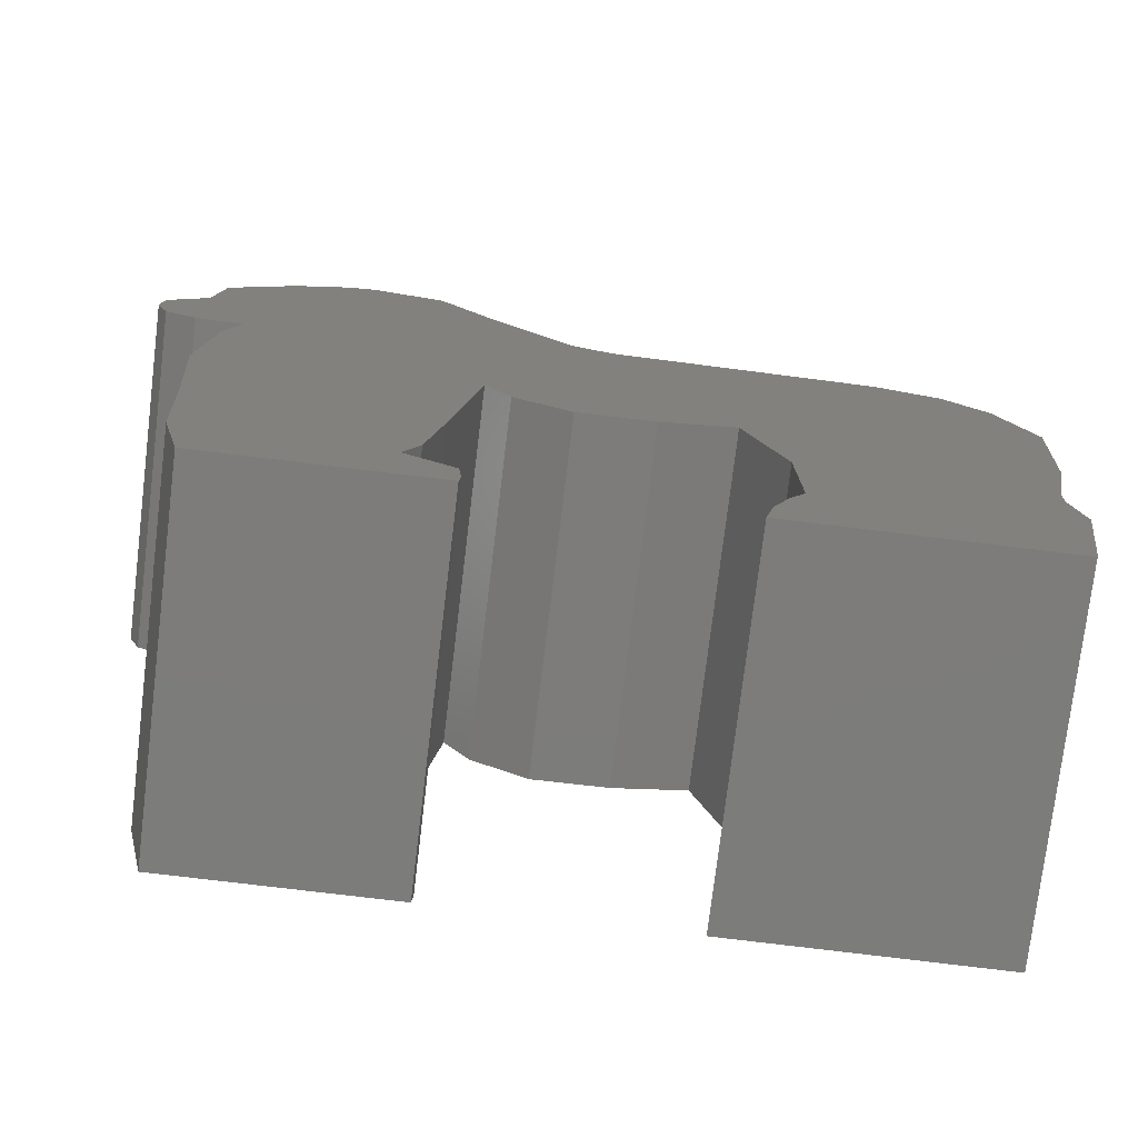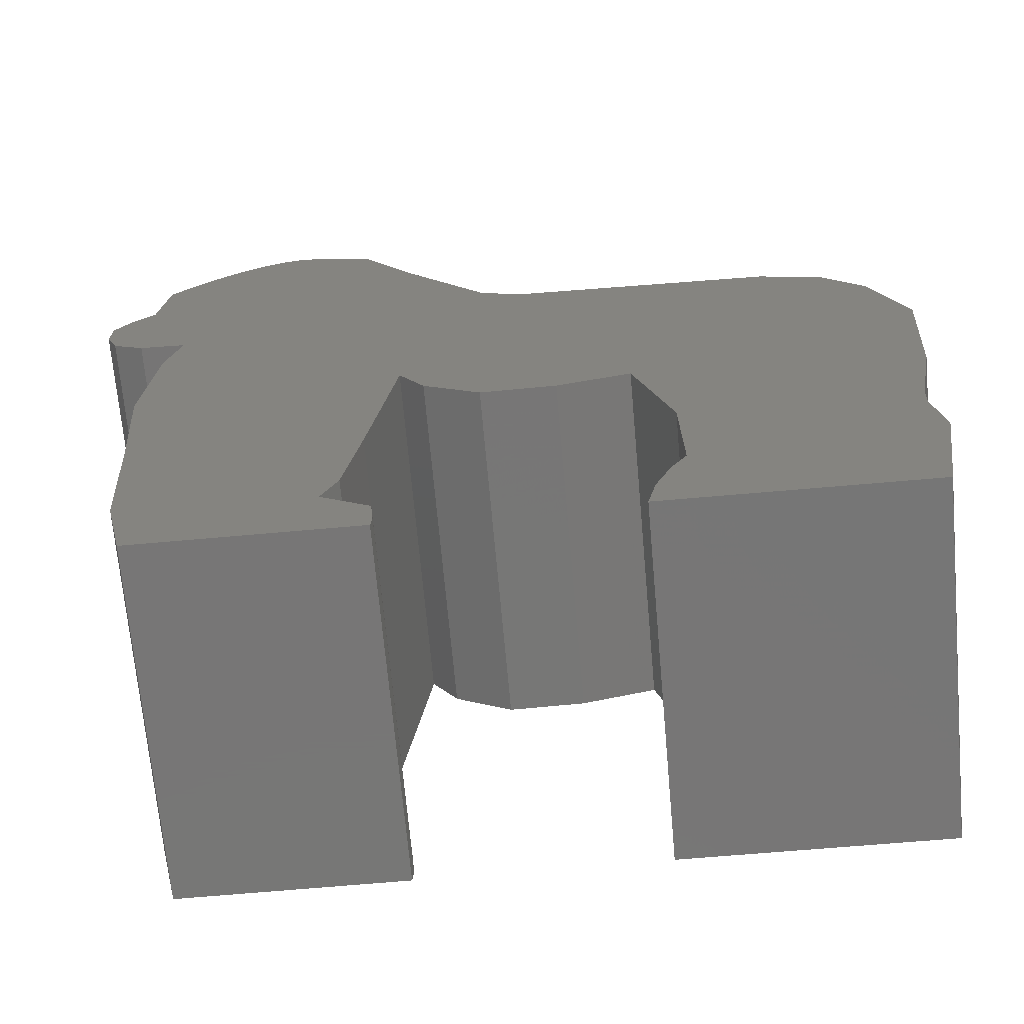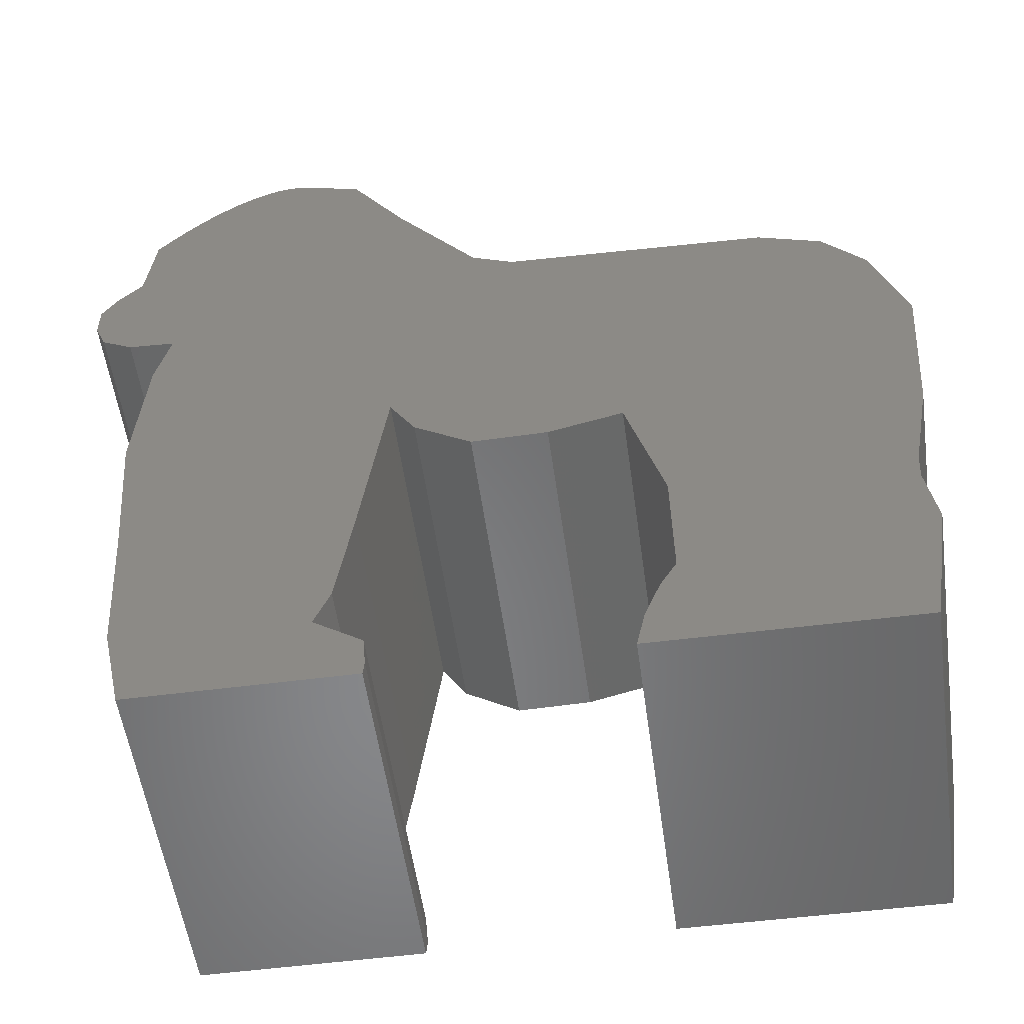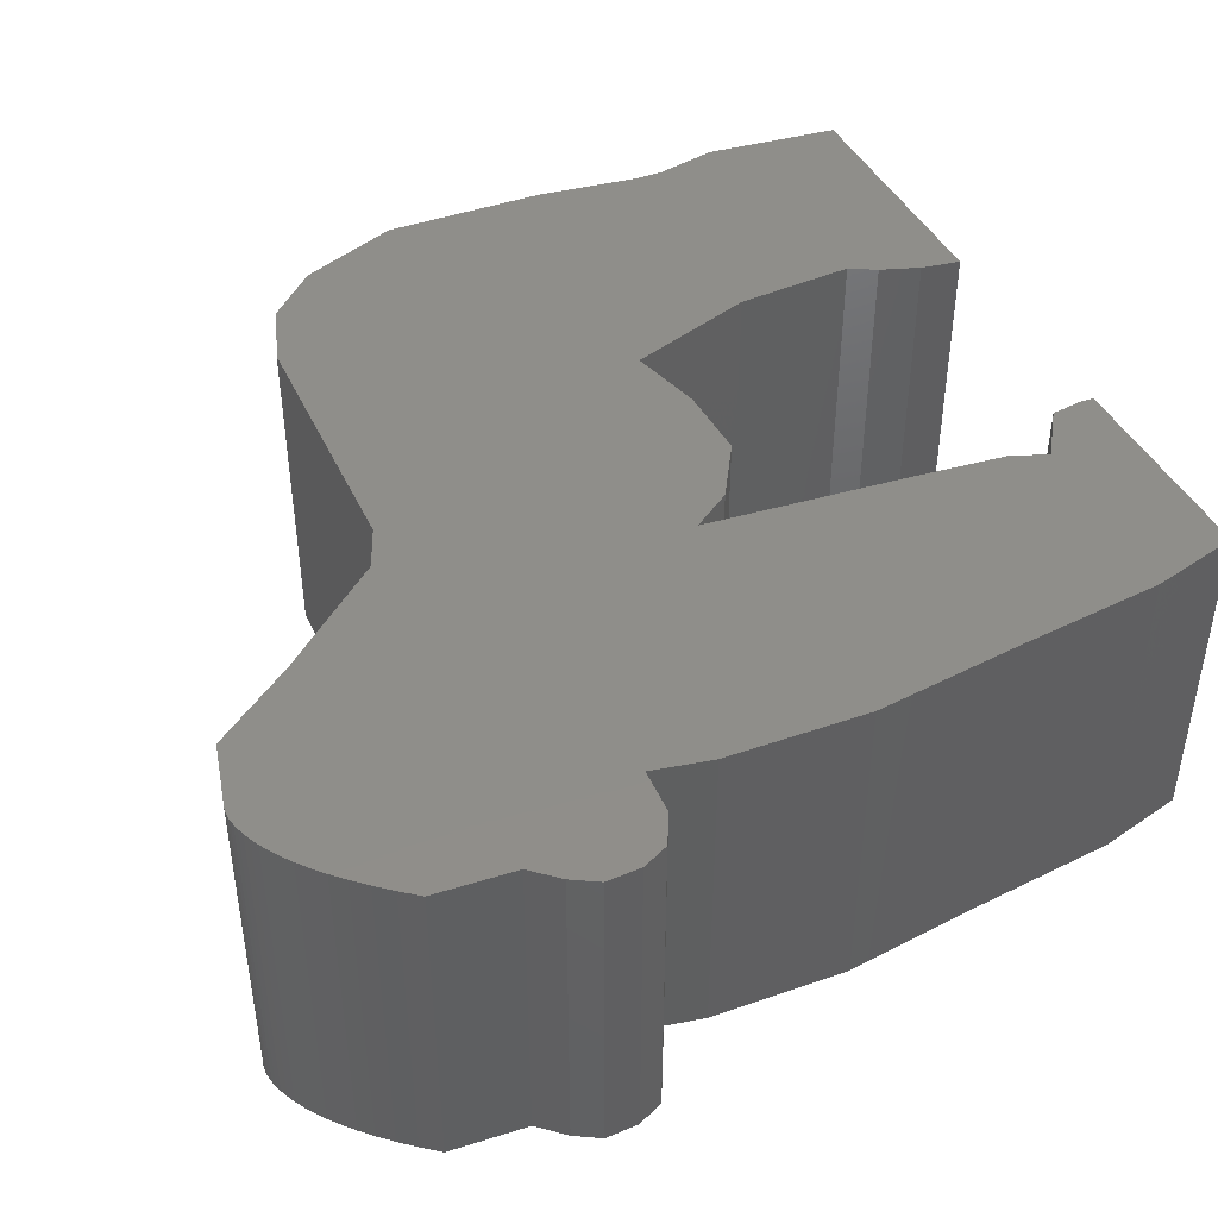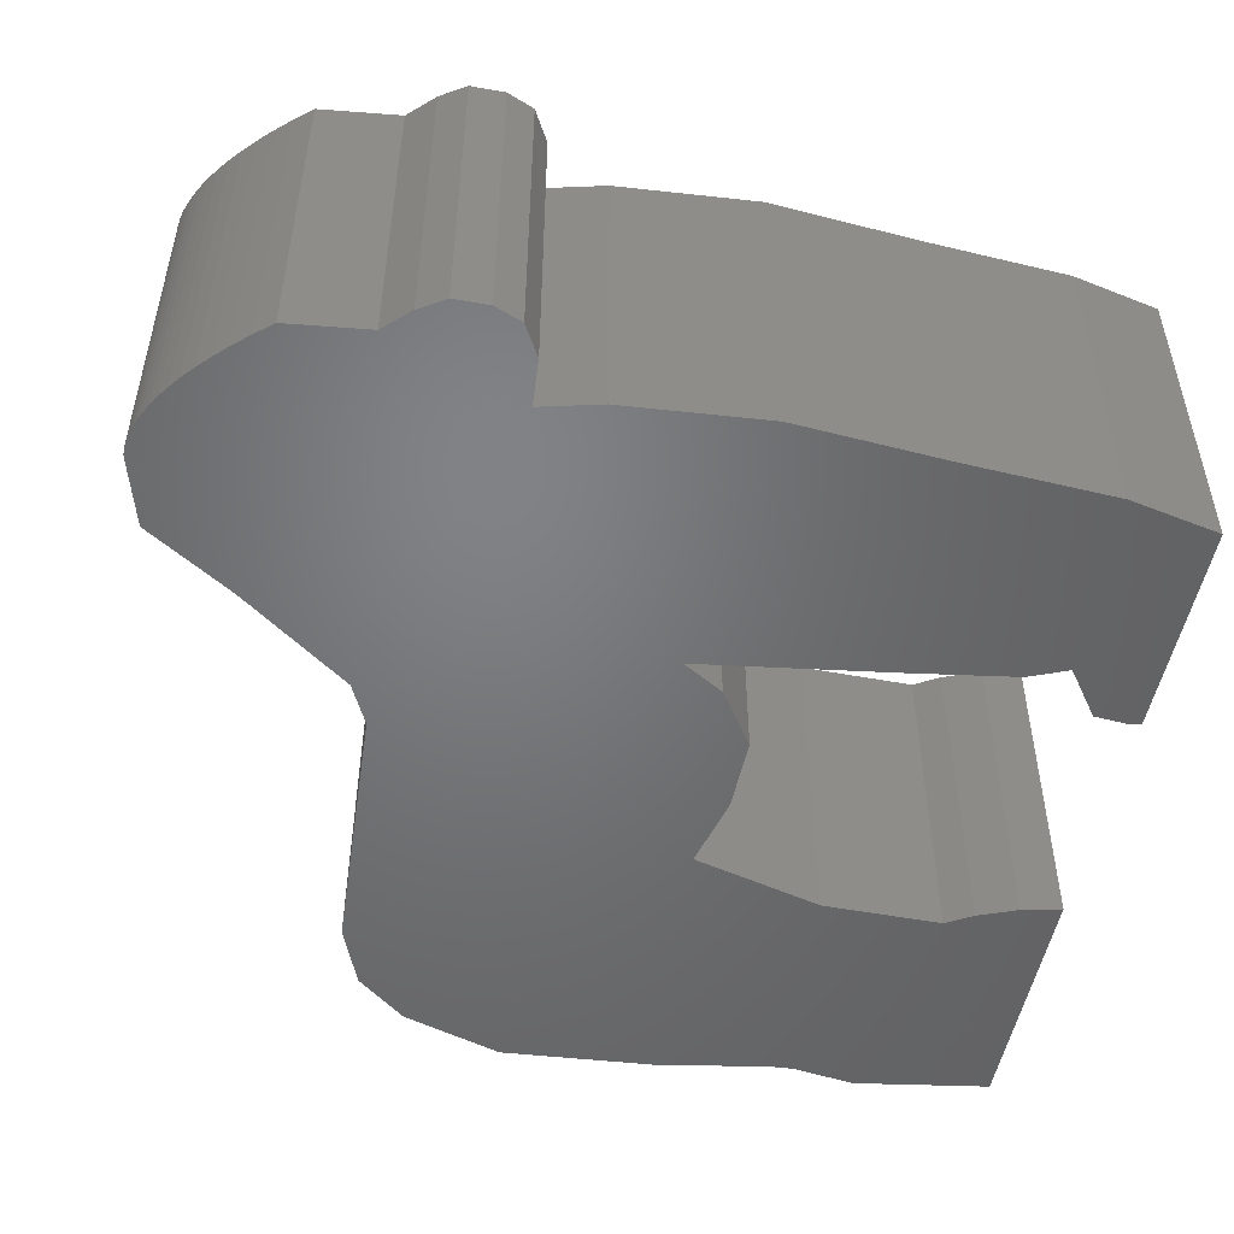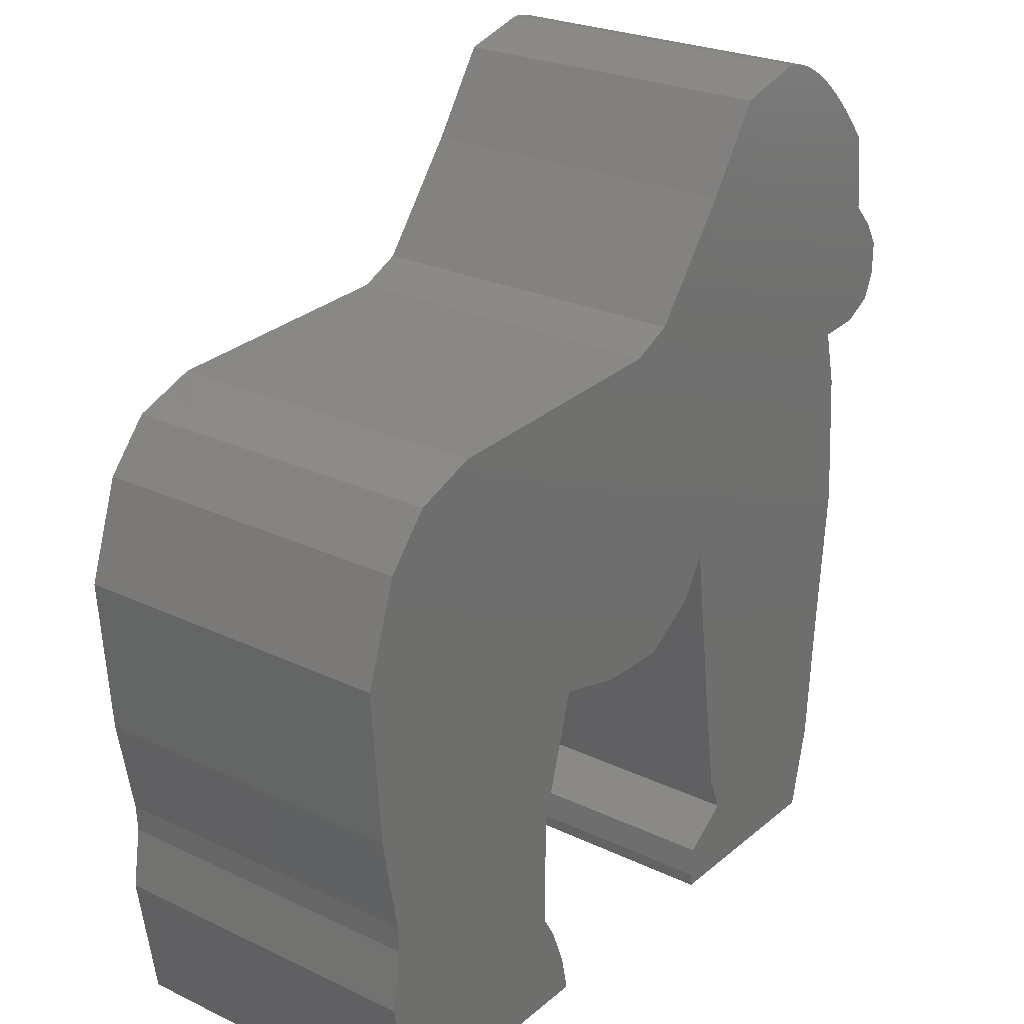
<metadata>
{"format":"stl","ext":"stl","renderer":"f3d","projection":"perspective","resolution":1024,"background":"white","views":[{"elev":-75.8,"azim":-6.9,"up":"+Y"},{"elev":-69.0,"azim":5.1,"up":"+Y"},{"elev":-54.2,"azim":7.9,"up":"+Y"},{"elev":44.2,"azim":-116.2,"up":"+Z"},{"elev":-50.6,"azim":-100.9,"up":"+Z"},{"elev":25.3,"azim":127.4,"up":"+Y"}]}
</metadata>
<code>
# stl→obj: 126 verts, 248 faces
v 2.948 -3.966 2.384e-07
v 6.969 -3.966 2.384e-07
v 6.944 -4.459 2.384e-07
v -1.714 -0.6851 2.384e-07
v 0.407 3.854 2.384e-07
v 1.024 -2.017 2.384e-07
v -5.933 2.349 2.384e-07
v -6.796 4.643 2.384e-07
v -1.788 6.099 2.384e-07
v -1.27 -1.4 2.384e-07
v -0.2837 -2.042 2.384e-07
v 6.155 3.237 2.384e-07
v 6.895 2.374 2.384e-07
v 5.045 3.656 2.384e-07
v 2.306 -1.696 2.384e-07
v -2.158 -3.991 2.384e-07
v -6.352 -1.154 2.384e-07
v -6.747 2.398 2.384e-07
v -7.215 4.199 2.384e-07
v -7.487 3.163 2.384e-07
v -7.487 3.755 2.384e-07
v -3.966 7.901 2.384e-07
v -3.959 7.899 2.384e-07
v -3.988 7.905 2.384e-07
v -4.956 7.622 2.384e-07
v -5.124 7.516 2.384e-07
v -4.023 7.91 2.384e-07
v -4.073 7.913 2.384e-07
v -4.136 7.912 2.384e-07
v -4.214 7.905 2.384e-07
v -4.304 7.89 2.384e-07
v -4.408 7.865 2.384e-07
v -4.526 7.827 2.384e-07
v -4.656 7.776 2.384e-07
v -4.799 7.708 2.384e-07
v -2.775 7.579 2.384e-07
v -5.306 7.387 2.384e-07
v -5.499 7.233 2.384e-07
v -5.705 7.053 2.384e-07
v -5.923 6.844 2.384e-07
v -6.153 6.605 2.384e-07
v -6.395 6.332 2.384e-07
v -6.648 6.025 2.384e-07
v -7.289 2.694 2.384e-07
v -0.333 4.199 2.384e-07
v -5.957 -6.334 2.384e-07
v -2.43 -5.841 2.384e-07
v -2.701 -6.507 2.384e-07
v -6.179 1.313 2.384e-07
v -1.862 -7.099 2.384e-07
v -1.813 -7.641 2.384e-07
v -1.838 -7.888 2.384e-07
v 7.289 -2.19 2.384e-07
v 6.771 -7.789 2.384e-07
v 2.972 -6.038 2.384e-07
v 7.117 -5.545 2.384e-07
v -5.612 -7.888 2.384e-07
v -6.13 -3.769 2.384e-07
v 7.487 0.6223 2.384e-07
v 2.701 -6.507 2.384e-07
v 6.747 -7.913 2.384e-07
v 2.43 -7.197 2.384e-07
v 2.282 -7.888 2.384e-07
v 6.944 -4.459 6
v 6.969 -3.966 6
v 2.948 -3.966 6
v 1.024 -2.017 6
v 0.407 3.854 6
v -1.714 -0.6851 6
v -1.788 6.099 6
v -6.796 4.643 6
v -5.933 2.349 6
v -0.2837 -2.042 6
v -1.27 -1.4 6
v 5.045 3.656 6
v 6.895 2.374 6
v 6.155 3.237 6
v 2.306 -1.696 6
v -6.352 -1.154 6
v -2.158 -3.991 6
v -7.215 4.199 6
v -6.747 2.398 6
v -7.487 3.755 6
v -7.487 3.163 6
v -3.988 7.905 6
v -3.959 7.899 6
v -3.966 7.901 6
v -5.124 7.516 6
v -4.956 7.622 6
v -4.023 7.91 6
v -4.073 7.913 6
v -4.136 7.912 6
v -4.214 7.905 6
v -4.304 7.89 6
v -4.408 7.865 6
v -4.526 7.827 6
v -4.656 7.776 6
v -4.799 7.708 6
v -2.775 7.579 6
v -5.306 7.387 6
v -5.499 7.233 6
v -5.705 7.053 6
v -5.923 6.844 6
v -6.153 6.605 6
v -6.395 6.332 6
v -6.648 6.025 6
v -7.289 2.694 6
v -0.333 4.199 6
v -2.701 -6.507 6
v -2.43 -5.841 6
v -5.957 -6.334 6
v -6.179 1.313 6
v -1.813 -7.641 6
v -1.862 -7.099 6
v -1.838 -7.888 6
v 7.289 -2.19 6
v 7.117 -5.545 6
v 2.972 -6.038 6
v 6.771 -7.789 6
v -5.612 -7.888 6
v -6.13 -3.769 6
v 7.487 0.6223 6
v 2.701 -6.507 6
v 6.747 -7.913 6
v 2.43 -7.197 6
v 2.282 -7.888 6
f 1 2 3
f 4 5 6
f 7 8 9
f 10 6 11
f 12 13 14
f 14 13 15
f 10 4 6
f 4 16 17
f 7 18 19
f 19 20 21
f 22 23 24
f 25 23 26
f 24 23 27
f 27 23 28
f 28 23 29
f 29 23 30
f 30 23 31
f 31 23 32
f 32 23 33
f 33 23 34
f 34 23 35
f 35 23 25
f 23 36 26
f 26 36 9
f 37 26 9
f 38 37 9
f 39 38 9
f 40 39 9
f 41 40 9
f 42 41 8
f 43 42 8
f 8 41 9
f 19 8 7
f 18 44 20
f 19 18 20
f 45 7 9
f 5 15 6
f 46 47 48
f 4 49 7
f 50 51 48
f 48 51 52
f 53 1 15
f 54 55 56
f 1 3 55
f 57 48 52
f 47 58 16
f 46 58 47
f 46 48 57
f 45 5 4
f 56 55 3
f 17 16 58
f 45 4 7
f 4 17 49
f 14 15 5
f 1 53 2
f 13 59 15
f 15 59 53
f 60 55 54
f 61 60 54
f 61 62 60
f 61 63 62
f 64 65 66
f 67 68 69
f 70 71 72
f 73 67 74
f 75 76 77
f 78 76 75
f 67 69 74
f 79 80 69
f 81 82 72
f 83 84 81
f 85 86 87
f 88 86 89
f 90 86 85
f 91 86 90
f 92 86 91
f 93 86 92
f 94 86 93
f 95 86 94
f 96 86 95
f 97 86 96
f 98 86 97
f 89 86 98
f 88 99 86
f 70 99 88
f 70 88 100
f 70 100 101
f 70 101 102
f 70 102 103
f 70 103 104
f 71 104 105
f 71 105 106
f 70 104 71
f 72 71 81
f 84 107 82
f 84 82 81
f 70 72 108
f 67 78 68
f 109 110 111
f 72 112 69
f 109 113 114
f 115 113 109
f 78 66 116
f 117 118 119
f 118 64 66
f 115 109 120
f 80 121 110
f 110 121 111
f 120 109 111
f 69 68 108
f 64 118 117
f 121 80 79
f 72 69 108
f 112 79 69
f 68 78 75
f 65 116 66
f 78 122 76
f 116 122 78
f 119 118 123
f 119 123 124
f 123 125 124
f 125 126 124
f 56 119 54
f 56 117 119
f 3 117 56
f 3 64 117
f 2 64 3
f 2 65 64
f 53 65 2
f 53 116 65
f 59 116 53
f 59 122 116
f 13 122 59
f 13 76 122
f 12 76 13
f 12 77 76
f 14 77 12
f 14 75 77
f 5 75 14
f 5 68 75
f 45 68 5
f 45 108 68
f 9 108 45
f 9 70 108
f 36 70 9
f 36 99 70
f 23 99 36
f 23 86 99
f 22 86 23
f 22 87 86
f 24 87 22
f 24 85 87
f 27 85 24
f 27 90 85
f 28 90 27
f 28 91 90
f 29 91 28
f 29 92 91
f 30 92 29
f 30 93 92
f 31 93 30
f 31 94 93
f 32 94 31
f 32 95 94
f 33 95 32
f 33 96 95
f 34 96 33
f 34 97 96
f 35 97 34
f 35 98 97
f 25 98 35
f 25 89 98
f 26 89 25
f 26 88 89
f 37 88 26
f 37 100 88
f 38 100 37
f 38 101 100
f 39 101 38
f 39 102 101
f 40 102 39
f 40 103 102
f 41 103 40
f 41 104 103
f 42 104 41
f 42 105 104
f 43 105 42
f 43 106 105
f 8 106 43
f 8 71 106
f 19 71 8
f 19 81 71
f 21 81 19
f 21 83 81
f 20 83 21
f 20 84 83
f 44 84 20
f 44 107 84
f 18 107 44
f 18 82 107
f 7 82 18
f 7 72 82
f 49 72 7
f 49 112 72
f 17 112 49
f 17 79 112
f 58 79 17
f 58 121 79
f 46 121 58
f 46 111 121
f 57 111 46
f 57 120 111
f 52 120 57
f 52 115 120
f 51 115 52
f 51 113 115
f 50 113 51
f 50 114 113
f 48 114 50
f 48 109 114
f 47 109 48
f 47 110 109
f 16 110 47
f 16 80 110
f 4 80 16
f 4 69 80
f 10 69 4
f 10 74 69
f 11 74 10
f 11 73 74
f 6 73 11
f 6 67 73
f 15 67 6
f 15 78 67
f 1 78 15
f 1 66 78
f 55 66 1
f 55 118 66
f 60 118 55
f 60 123 118
f 62 123 60
f 62 125 123
f 63 125 62
f 63 126 125
f 61 126 63
f 61 124 126
f 54 124 61
f 54 119 124

</code>
